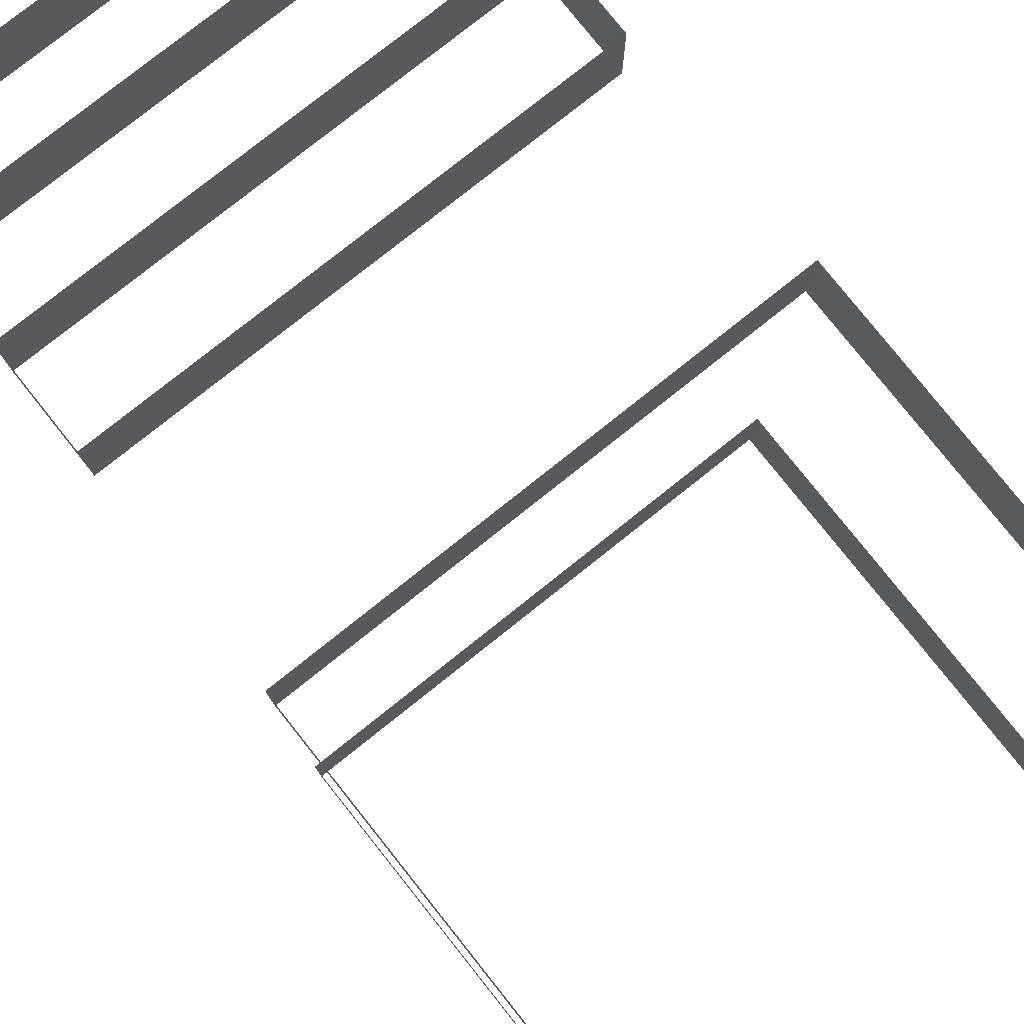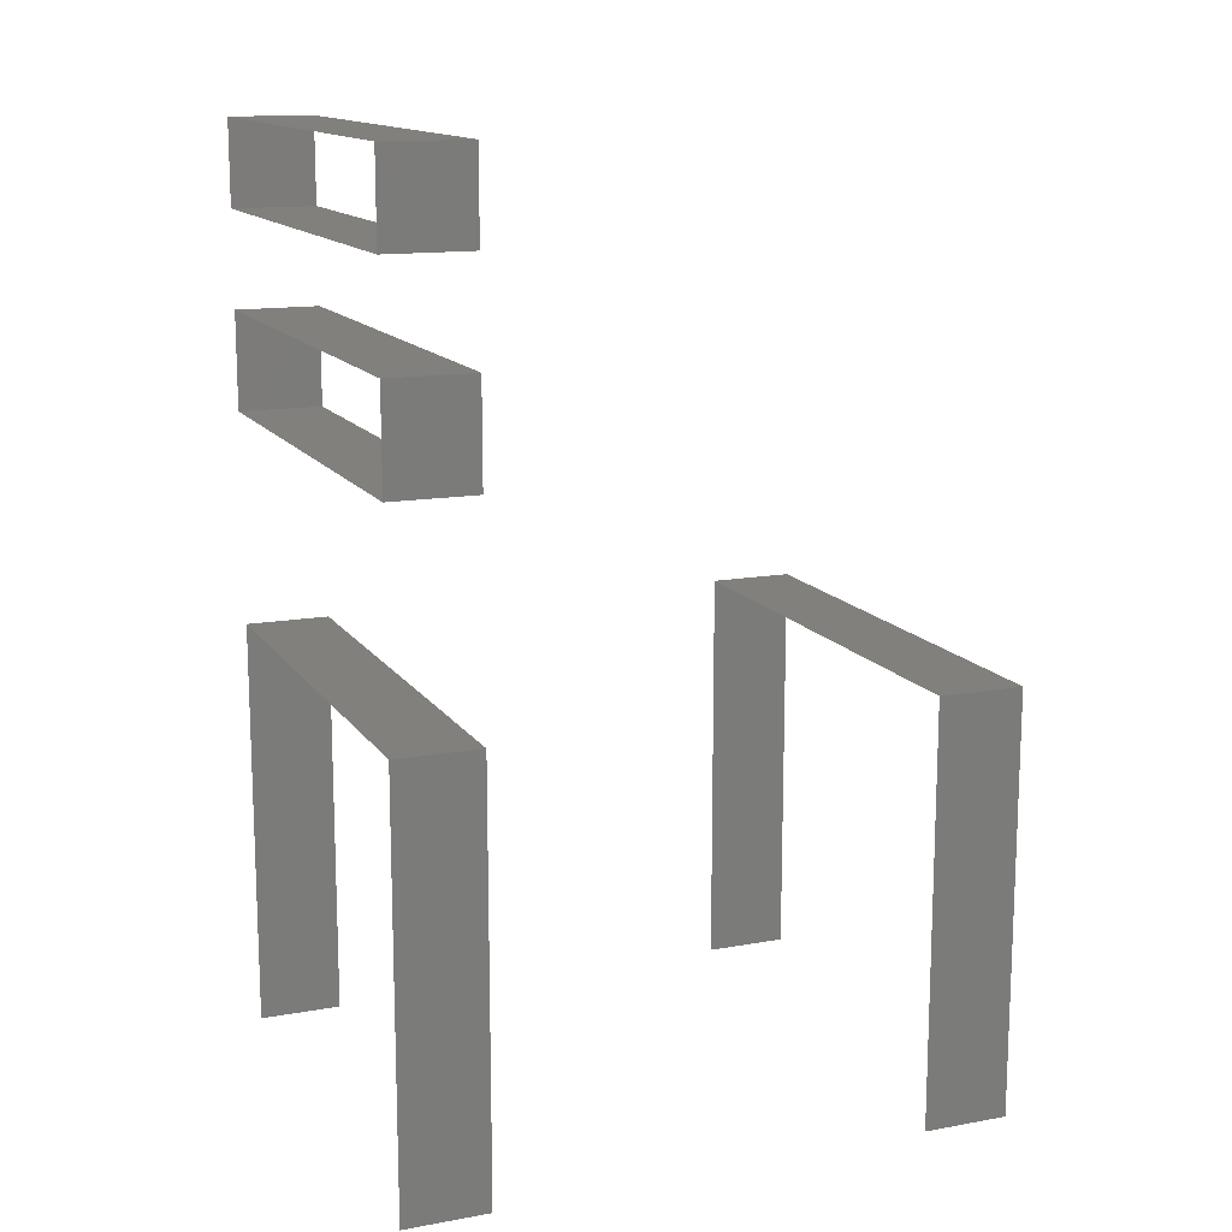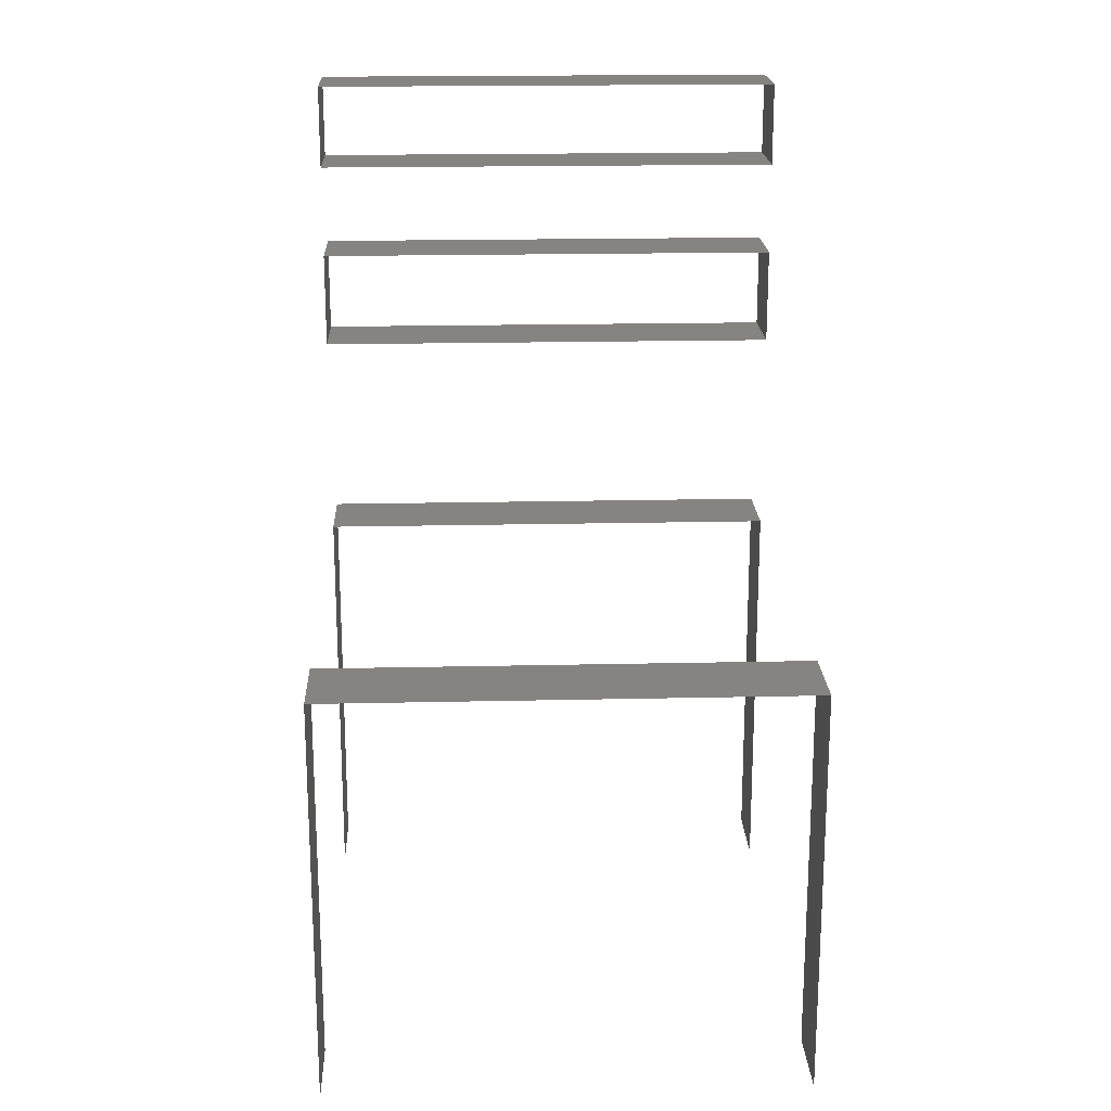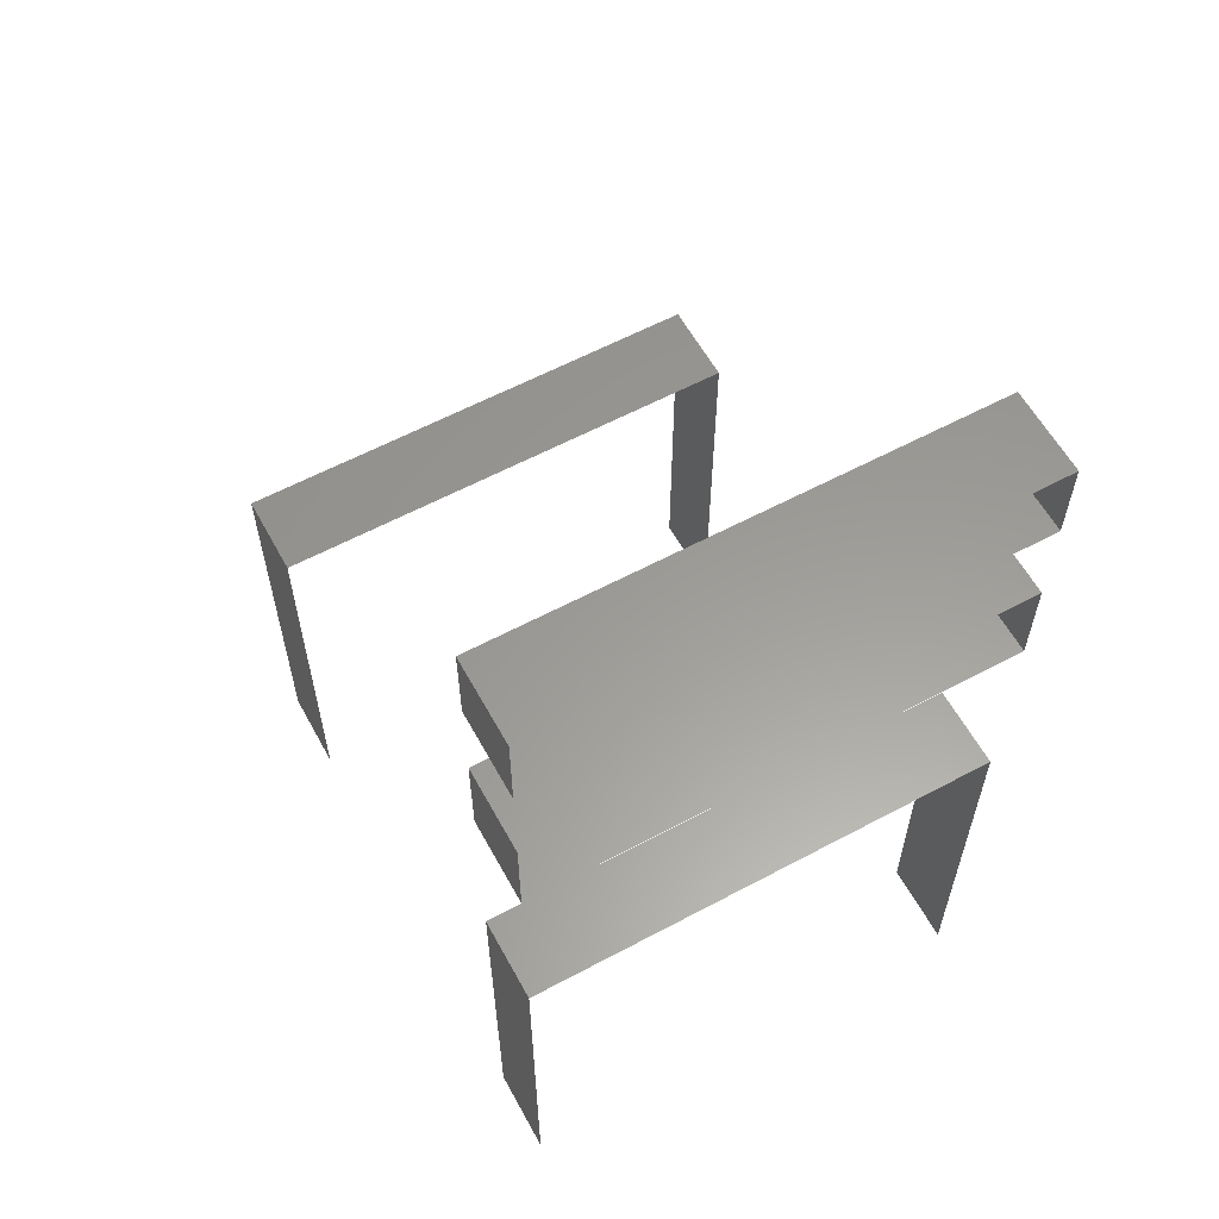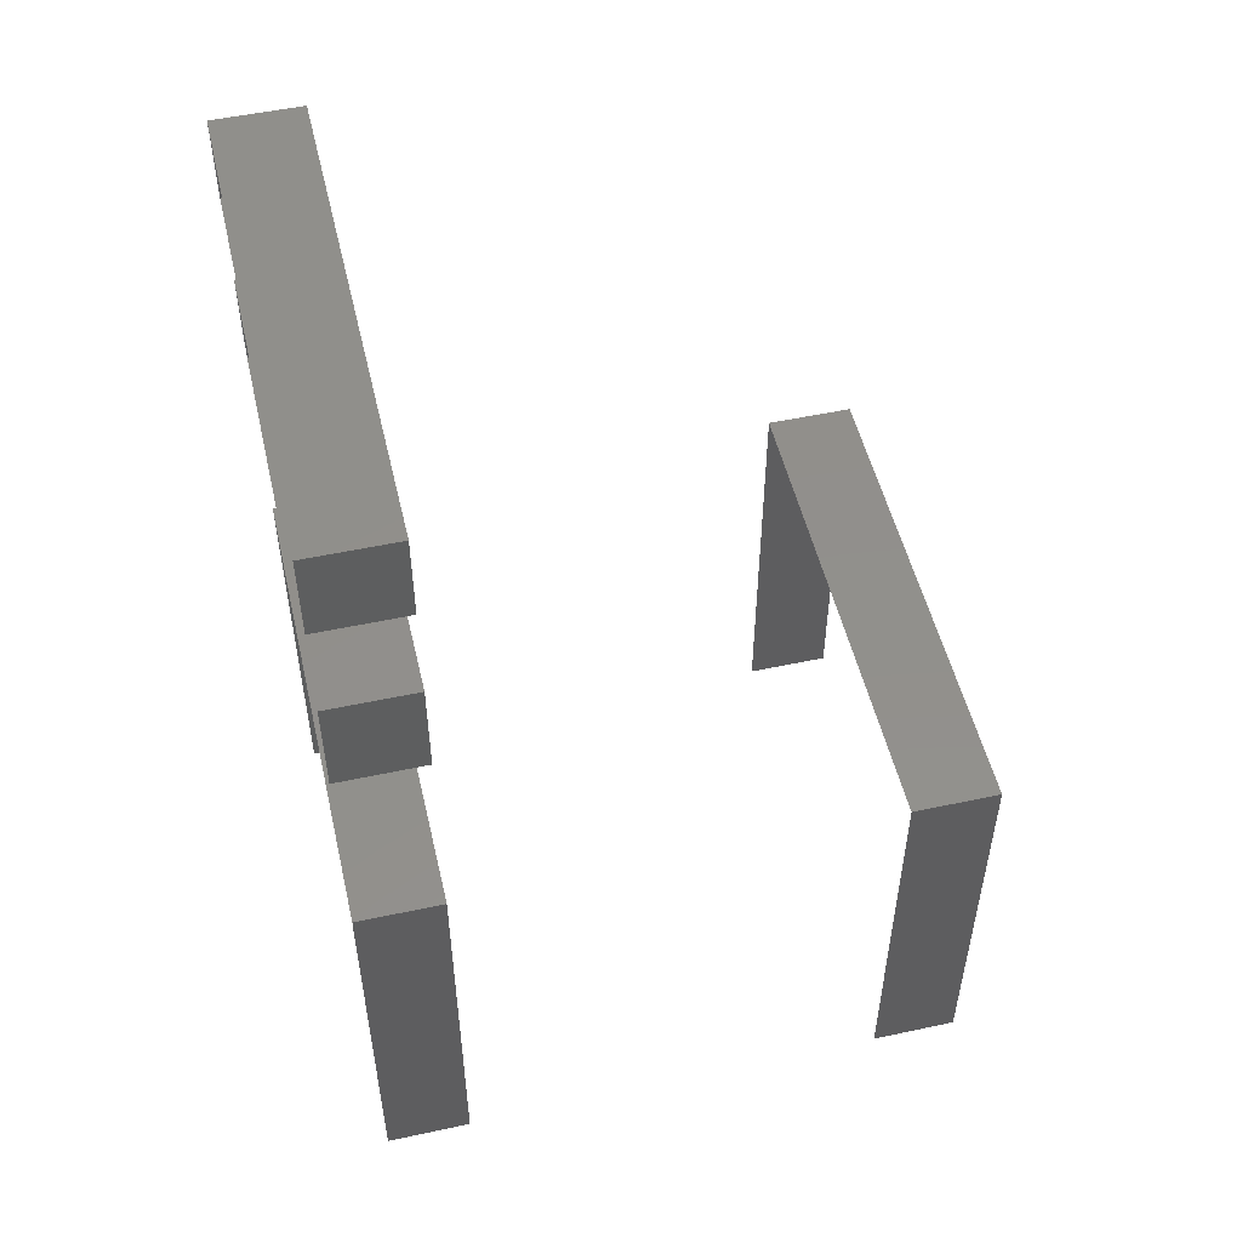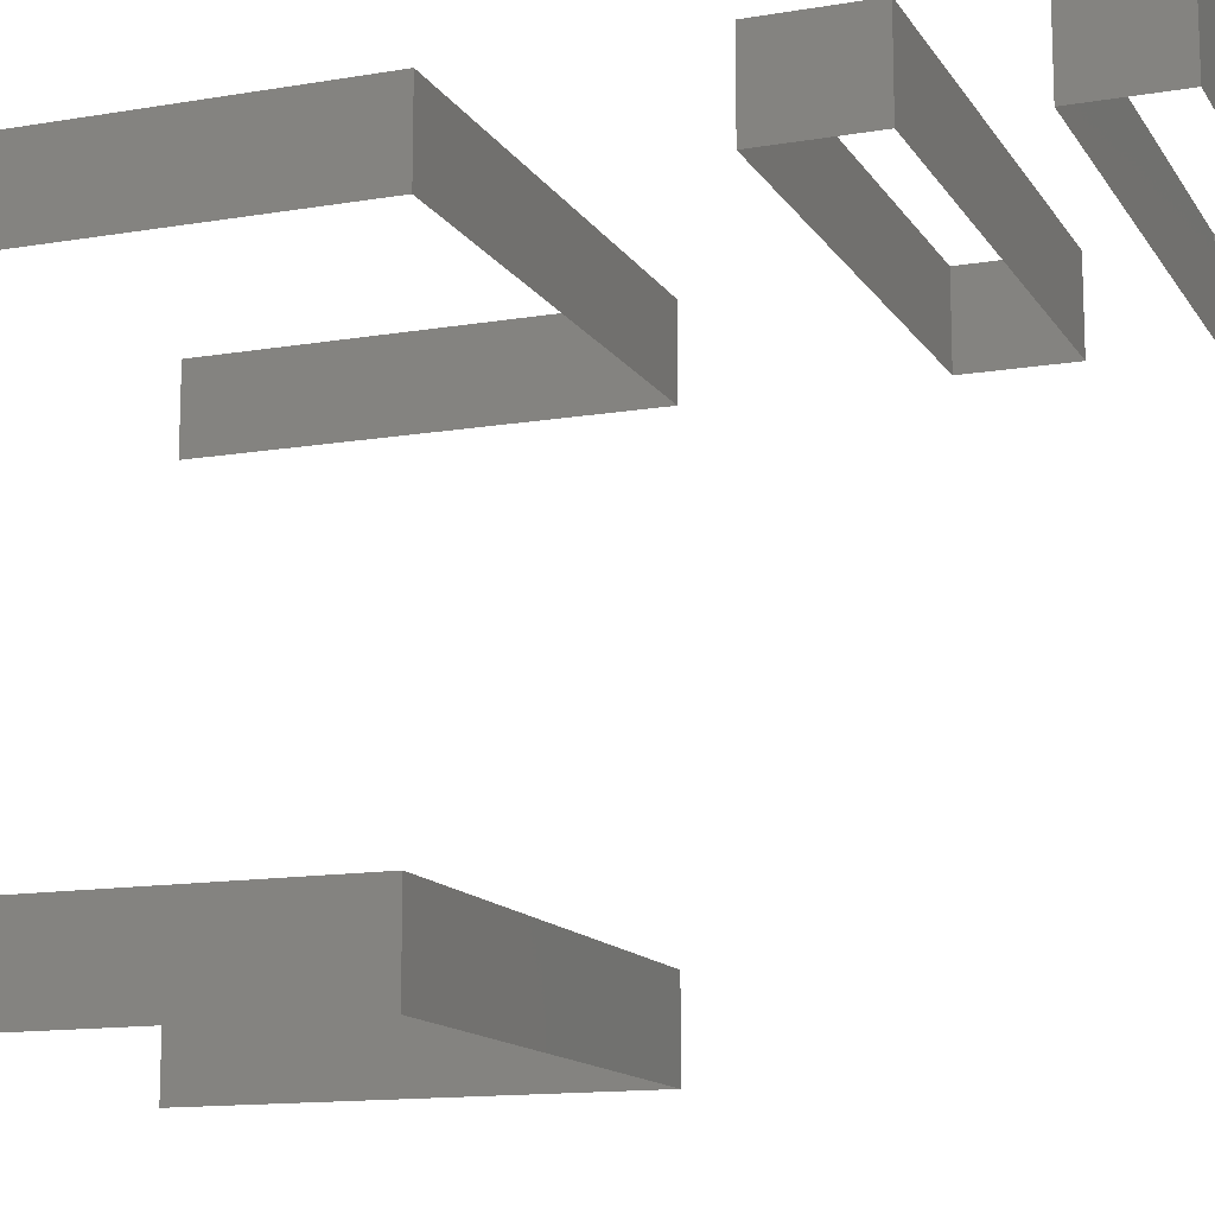
<metadata>
{"format":"stl","ext":"stl","renderer":"f3d","projection":"perspective","resolution":1024,"background":"white","views":[{"elev":79.2,"azim":141.5,"up":"+Y"},{"elev":13.9,"azim":-111.9,"up":"+Z"},{"elev":19.4,"azim":-2.4,"up":"+Z"},{"elev":59.9,"azim":151.3,"up":"+Z"},{"elev":51.8,"azim":-103.1,"up":"+Z"},{"elev":-13.4,"azim":-69.1,"up":"+Y"}]}
</metadata>
<code>
# stl→obj: 32 verts, 28 faces
v 65.05 67.2 0
v 65.05 57.72 0
v 65.05 67.2 47.52
v 65.05 57.72 47.52
v 9.838 67.2 47.52
v 9.838 57.72 47.52
v 9.838 67.2 0
v 9.838 57.72 0
v 9.838 0 0
v 9.838 9.675 0
v 9.838 0 47.52
v 9.838 9.675 47.52
v 65.05 0 47.52
v 65.05 9.675 47.52
v 65.05 0 0
v 65.05 9.675 0
v 9.838 67.2 103.4
v 9.838 57.72 103.4
v 9.838 67.2 93.67
v 9.838 57.72 93.67
v 65.05 67.2 103.4
v 65.05 57.72 103.4
v 65.05 67.2 93.67
v 65.05 57.72 93.67
v 9.838 67.2 82.78
v 9.838 57.72 82.78
v 9.838 67.2 71.61
v 9.838 57.72 71.61
v 65.05 67.2 82.78
v 65.05 57.72 82.78
v 65.05 67.2 71.61
v 65.05 57.72 71.61
f 1 2 3
f 3 2 4
f 3 4 5
f 5 4 6
f 5 6 7
f 7 6 8
f 9 10 11
f 11 10 12
f 11 12 13
f 13 12 14
f 13 14 15
f 15 14 16
f 17 18 19
f 19 18 20
f 21 22 17
f 17 22 18
f 23 24 21
f 21 24 22
f 19 20 23
f 23 20 24
f 25 26 27
f 27 26 28
f 29 30 25
f 25 30 26
f 31 32 29
f 29 32 30
f 27 28 31
f 31 28 32

</code>
